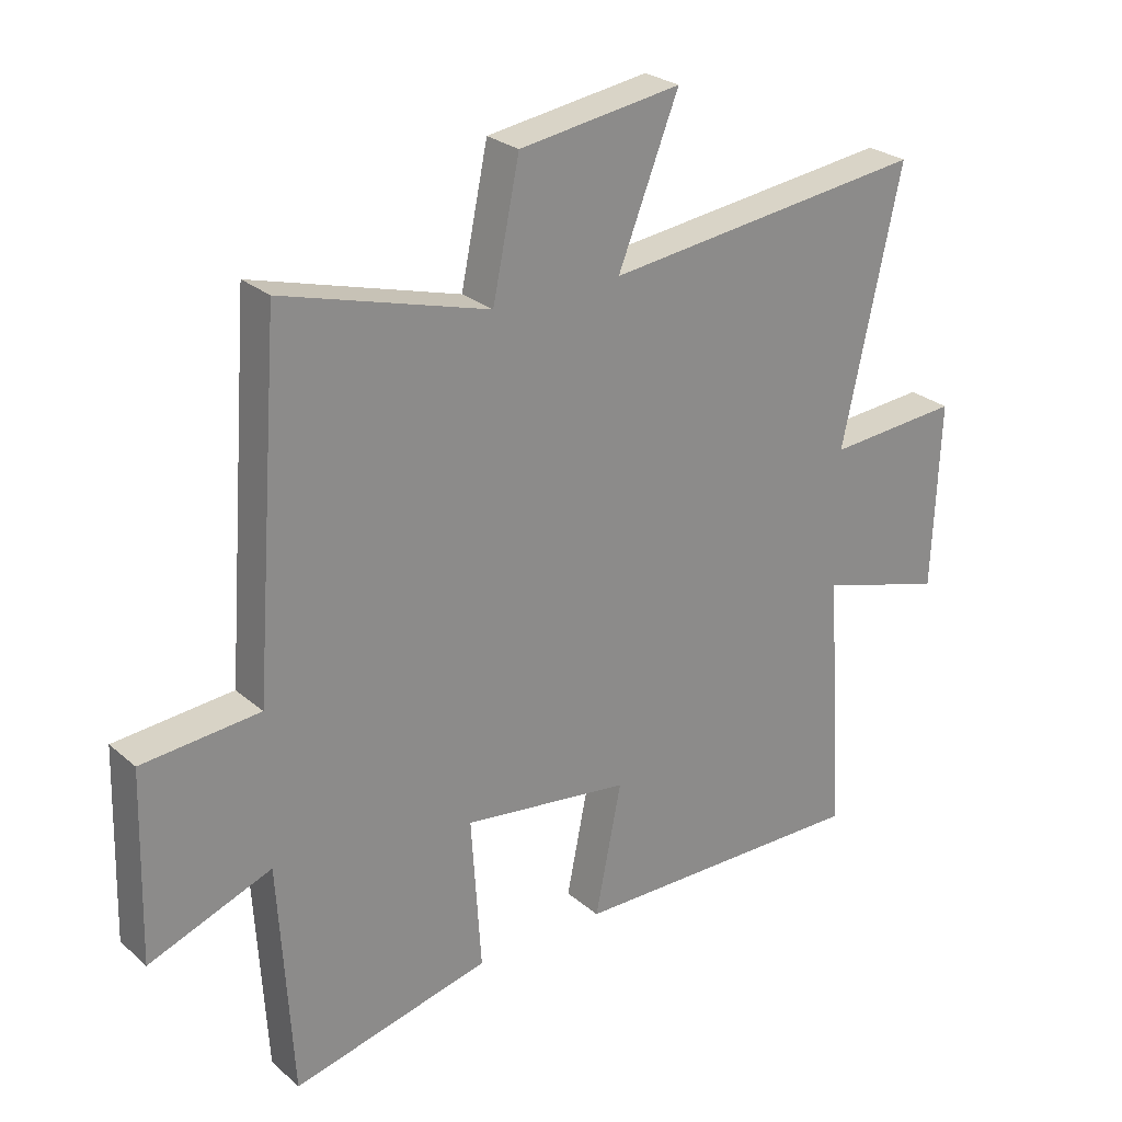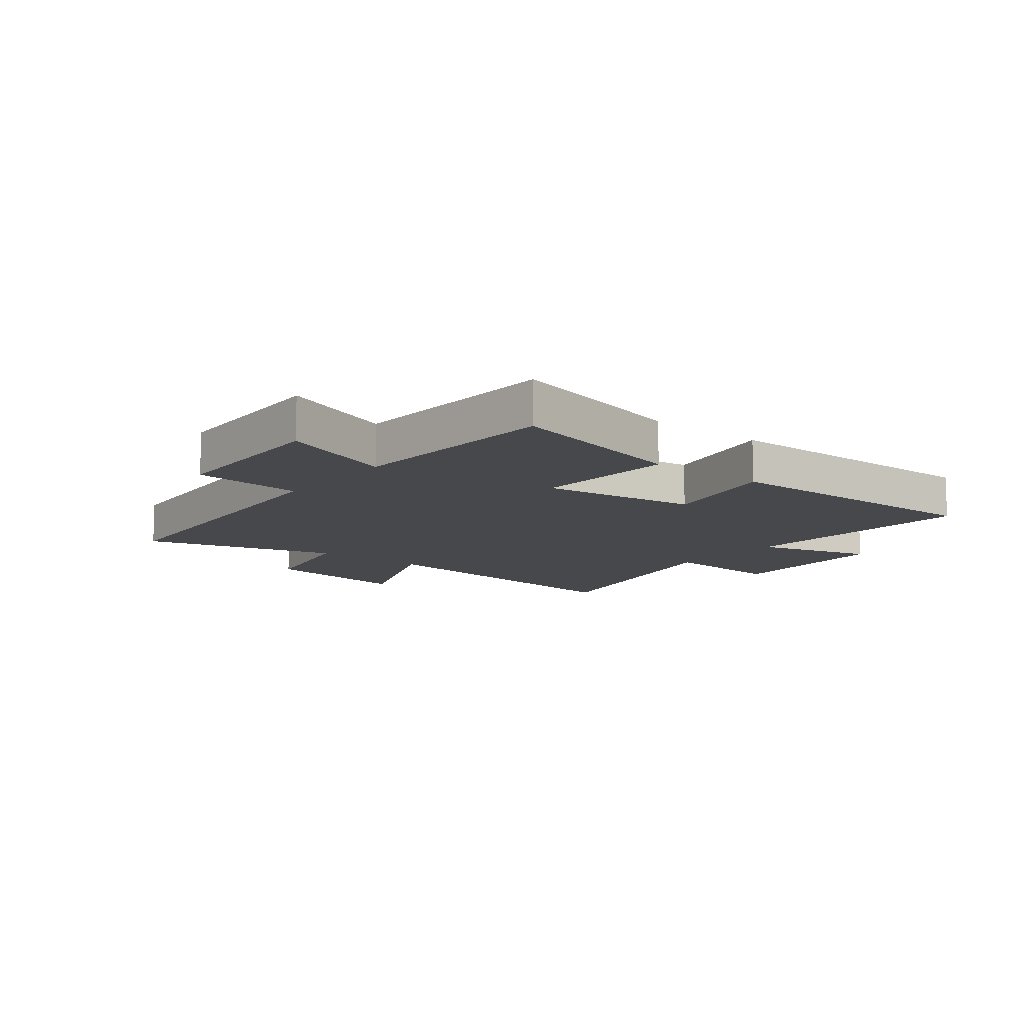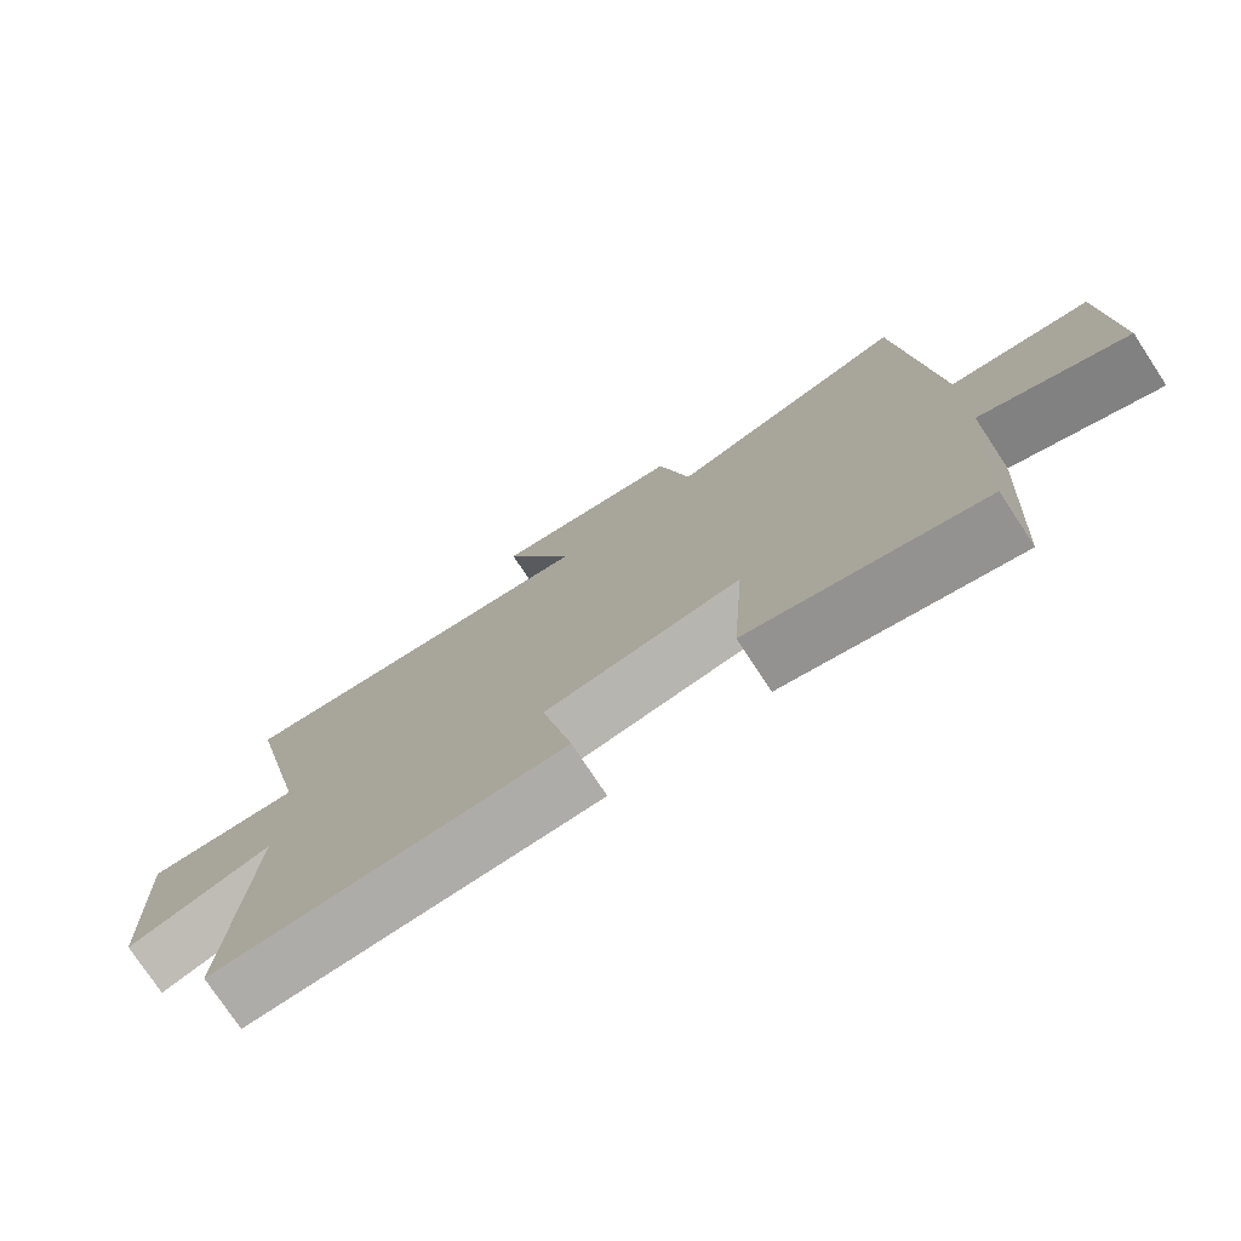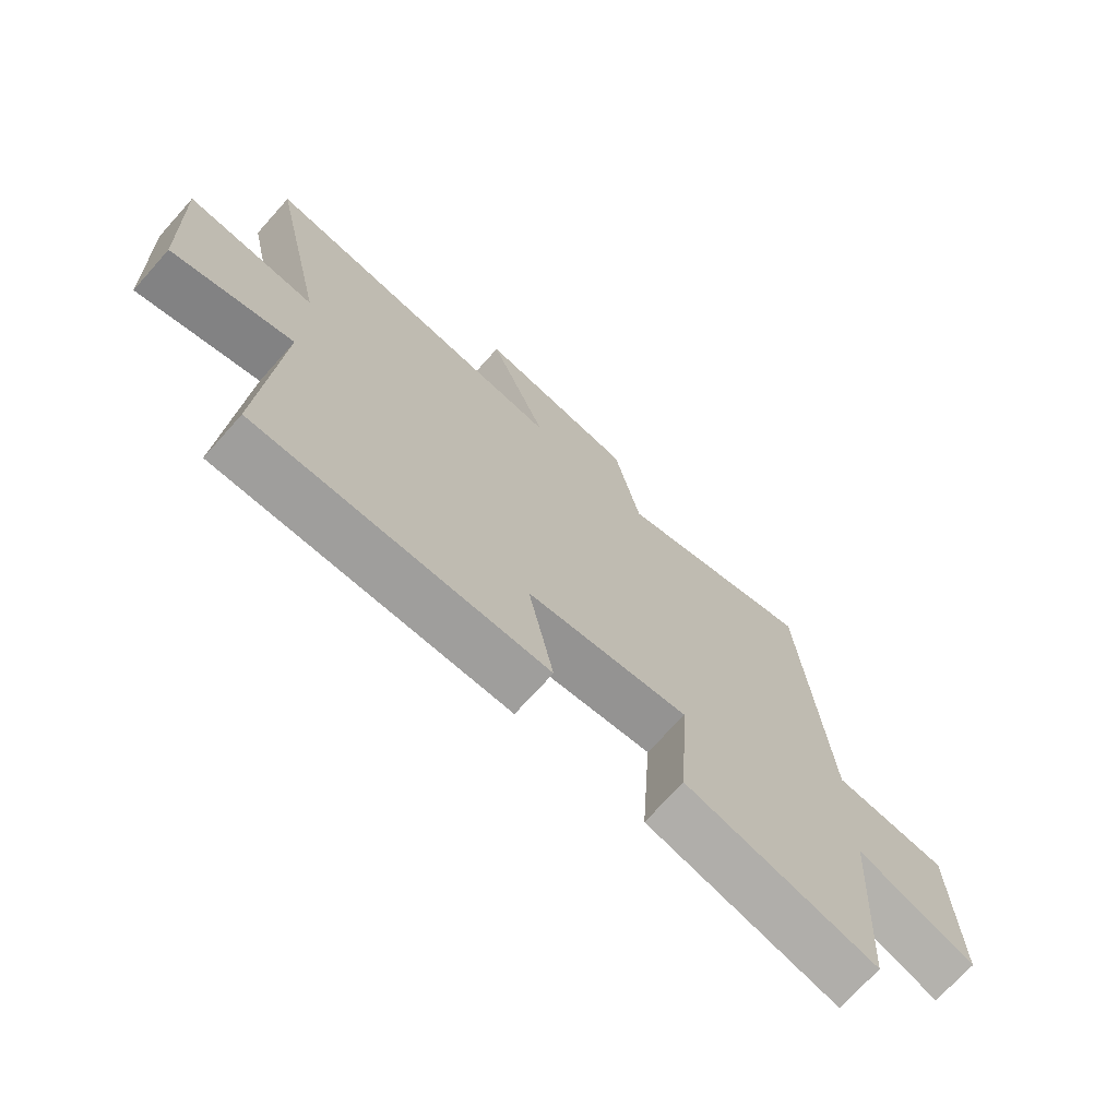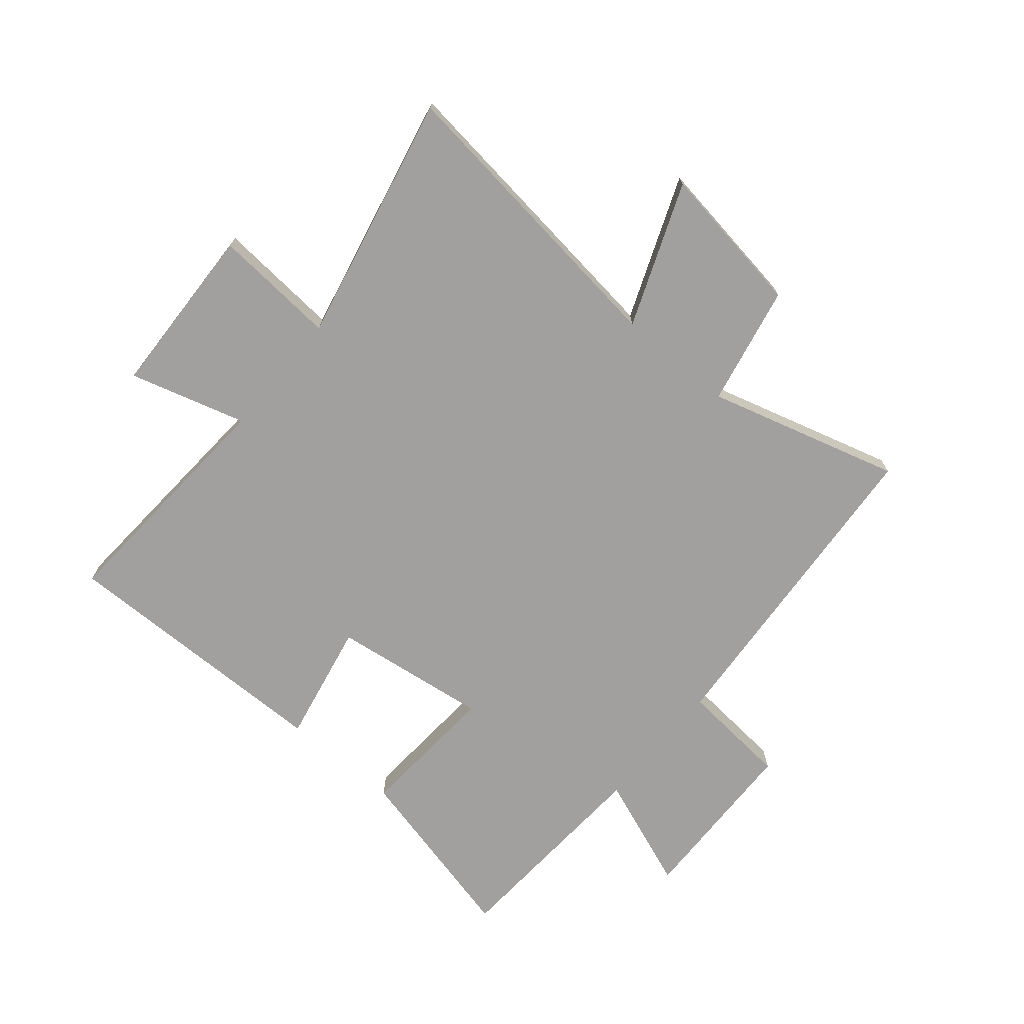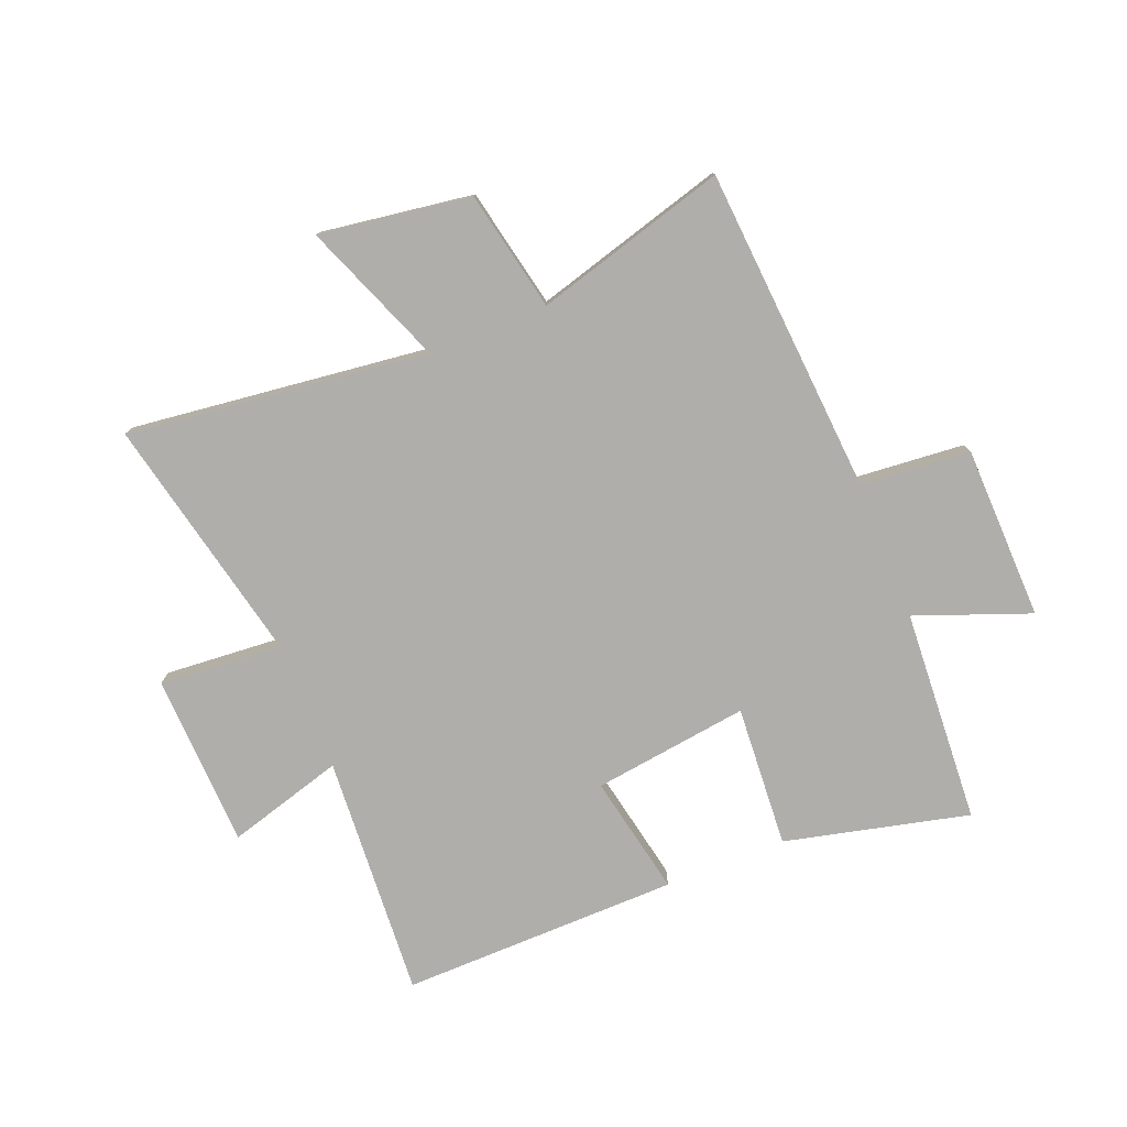
<metadata>
{"format":"obj","ext":"obj","renderer":"f3d","projection":"perspective","resolution":1024,"background":"white","views":[{"elev":26.2,"azim":142.9,"up":"+Z"},{"elev":-11.2,"azim":141.5,"up":"+Y"},{"elev":-76.3,"azim":33.4,"up":"+Z"},{"elev":-71.5,"azim":-41.9,"up":"+Z"},{"elev":-71.9,"azim":-40.1,"up":"+Y"},{"elev":-77.7,"azim":21.8,"up":"+Y"}]}
</metadata>
<code>
v 0.458 0.07 0.594
v 0.5 0.07 0.033
v 0.688 0.07 0.017
v 0.696 0.07 -0.281
v 0.5 0.07 -0.207
v 0.478 0.07 -0.575
v 0.162 0.07 -0.5
v 0.178 0.07 -0.256
v -0.09 0.07 -0.292
v -0.048 0.07 -0.5
v -0.527 0.07 -0.507
v -0.5 0.07 -0.089
v -0.7 0.07 -0.147
v -0.712 0.07 0.151
v -0.5 0.07 0.135
v -0.594 0.07 0.562
v -0.078 0.07 0.5
v -0.175 0.07 0.744
v 0.085 0.07 0.706
v 0.128 0.07 0.5
v 0.458 0 0.594
v 0.5 0 0.033
v 0.688 0 0.017
v 0.696 0 -0.281
v 0.5 0 -0.207
v 0.478 0 -0.575
v 0.162 0 -0.5
v 0.178 0 -0.256
v -0.09 0 -0.292
v -0.048 0 -0.5
v -0.527 0 -0.507
v -0.5 0 -0.089
v -0.7 0 -0.147
v -0.712 0 0.151
v -0.5 0 0.135
v -0.594 0 0.562
v -0.078 0 0.5
v -0.175 0 0.744
v 0.085 0 0.706
v 0.128 0 0.5
f 17 18 19 20
f 15 16 17
f 15 17 20
f 12 13 14 15
f 12 15 20 1
f 9 10 11 12
f 8 9 12 1
f 5 6 7 8
f 2 3 4 5
f 1 2 5 8
f 40 39 38 37
f 37 36 35
f 40 37 35
f 35 34 33 32
f 21 40 35 32
f 32 31 30 29
f 21 32 29 28
f 28 27 26 25
f 25 24 23 22
f 28 25 22 21
f 1 21 22 2
f 2 22 23 3
f 3 23 24 4
f 4 24 25 5
f 5 25 26 6
f 6 26 27 7
f 7 27 28 8
f 8 28 29 9
f 9 29 30 10
f 10 30 31 11
f 11 31 32 12
f 12 32 33 13
f 13 33 34 14
f 14 34 35 15
f 15 35 36 16
f 16 36 37 17
f 17 37 38 18
f 18 38 39 19
f 19 39 40 20
f 20 40 21 1

</code>
